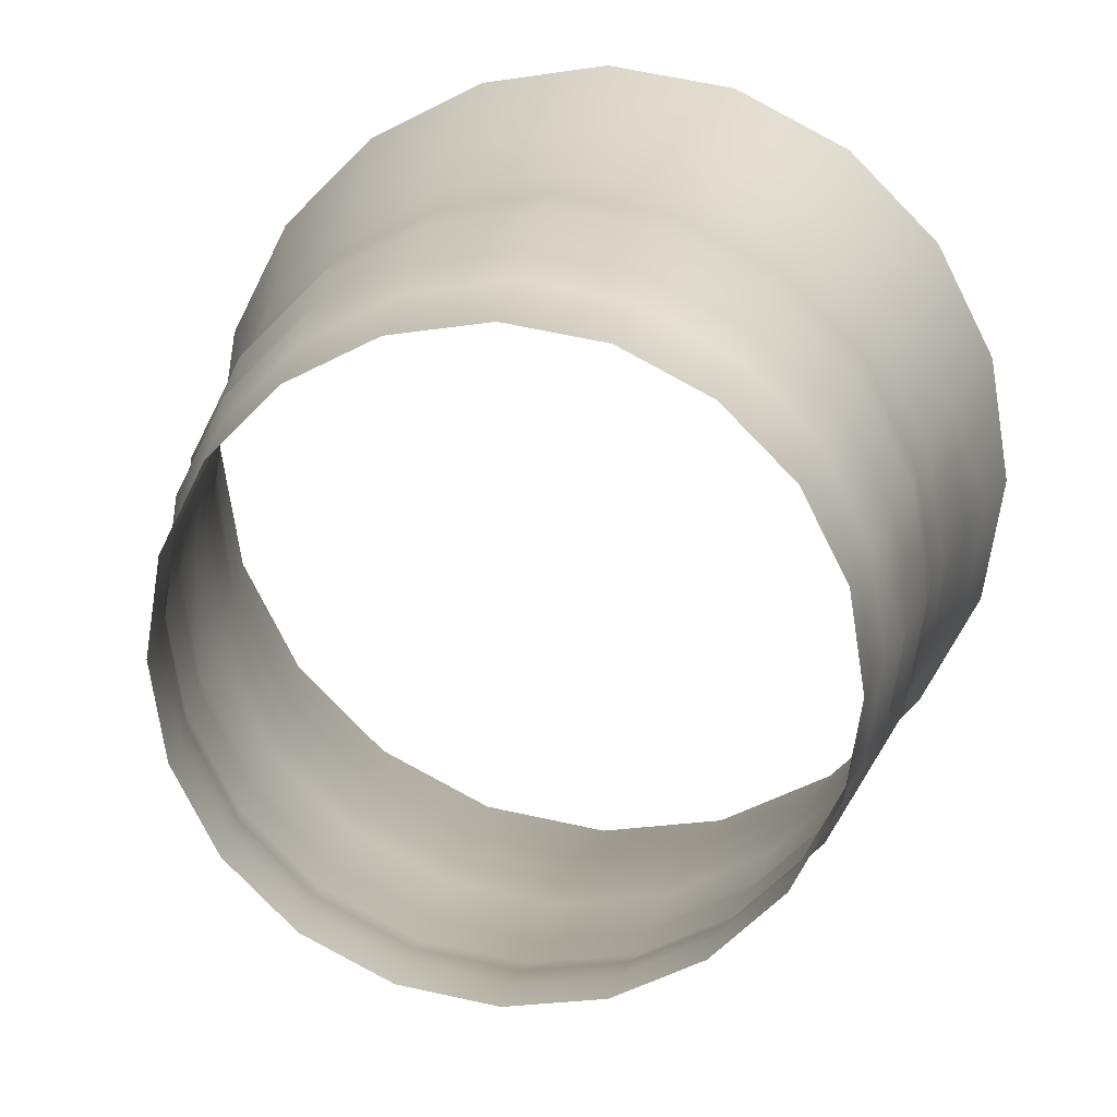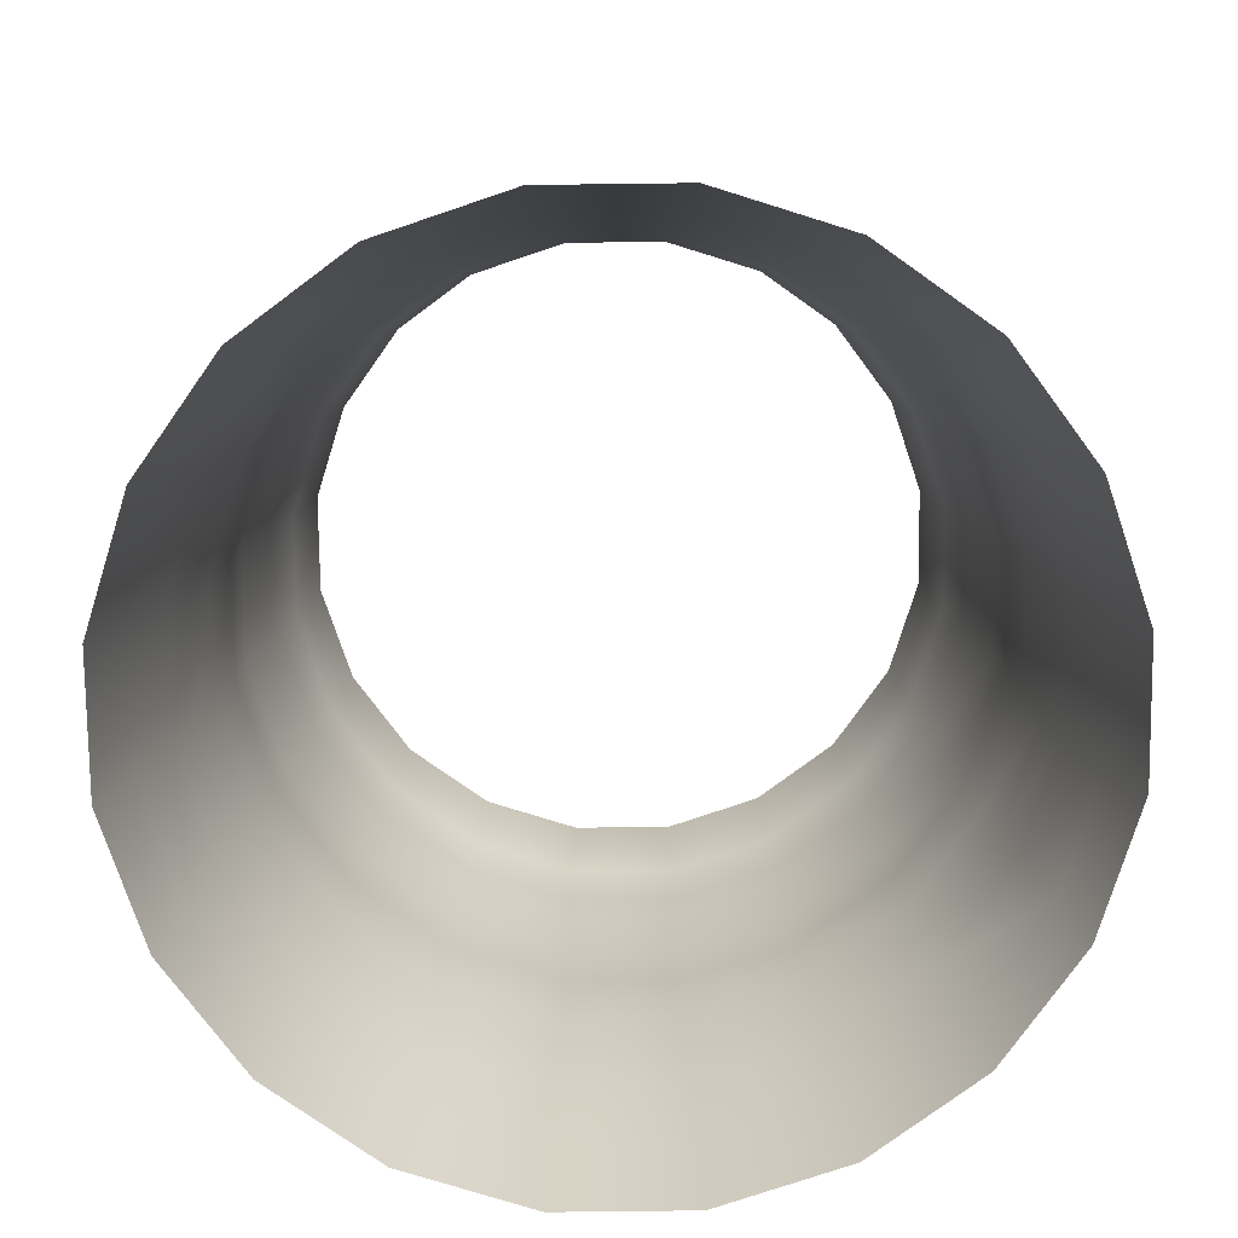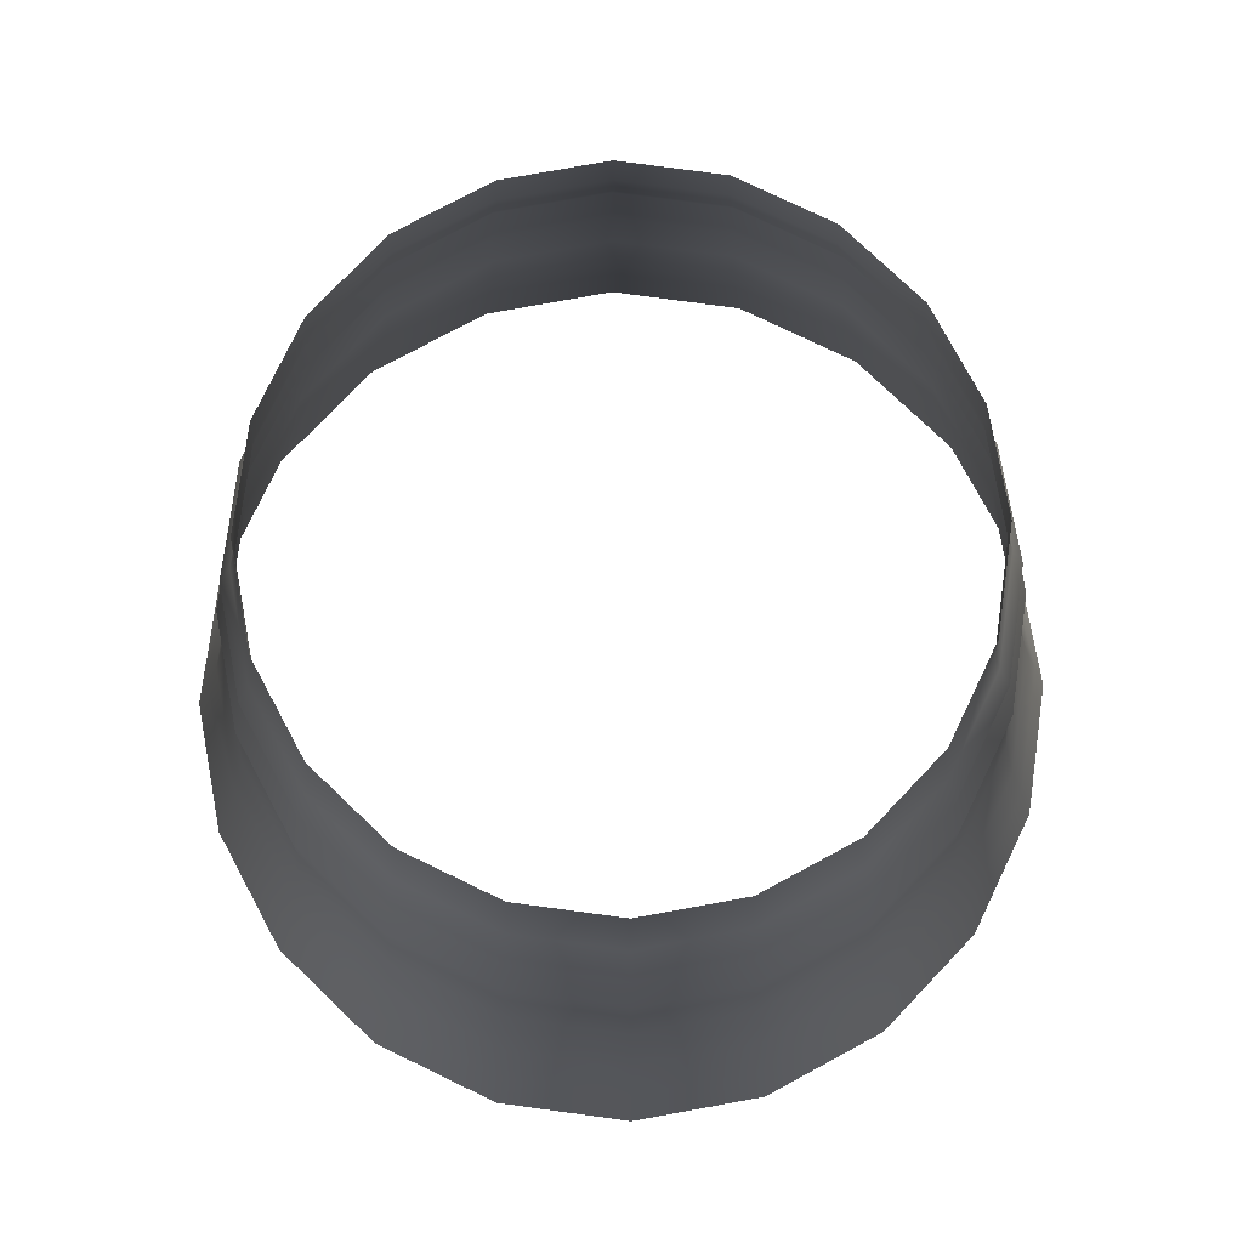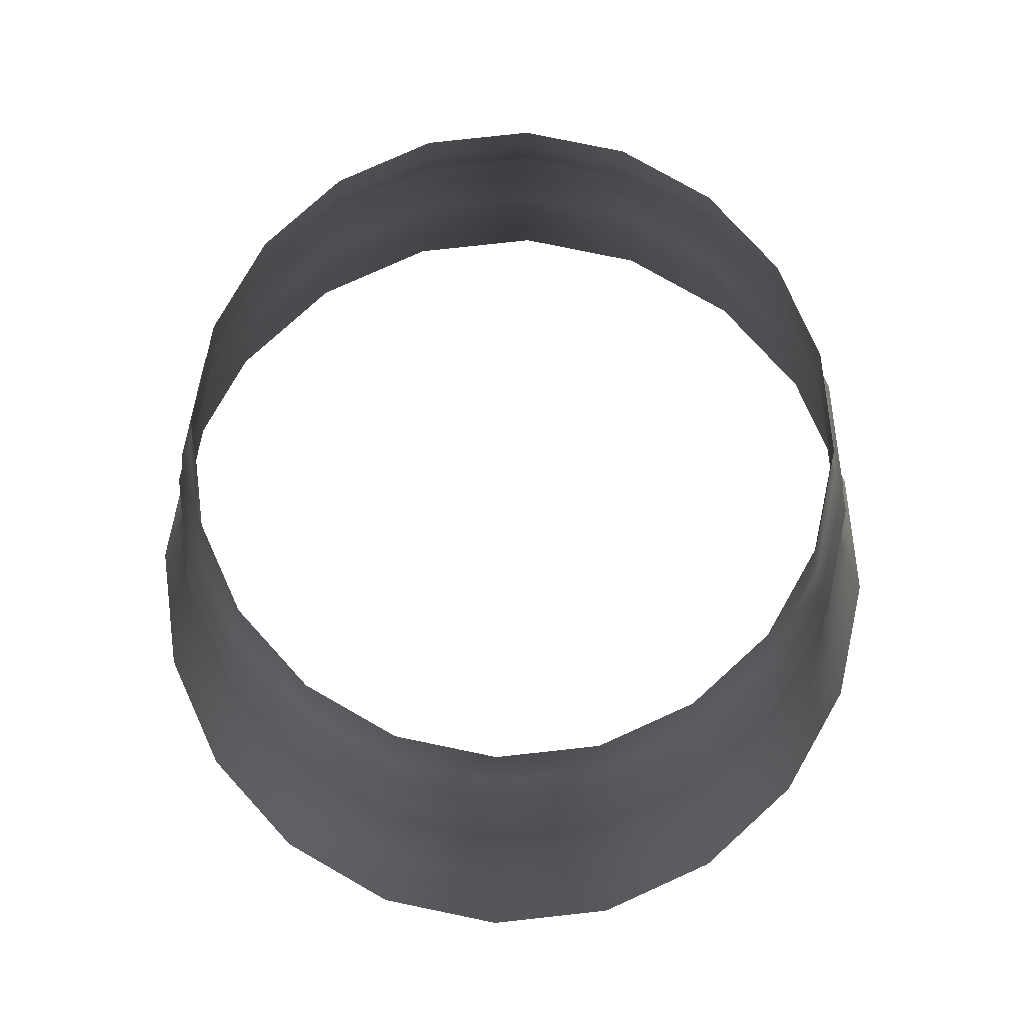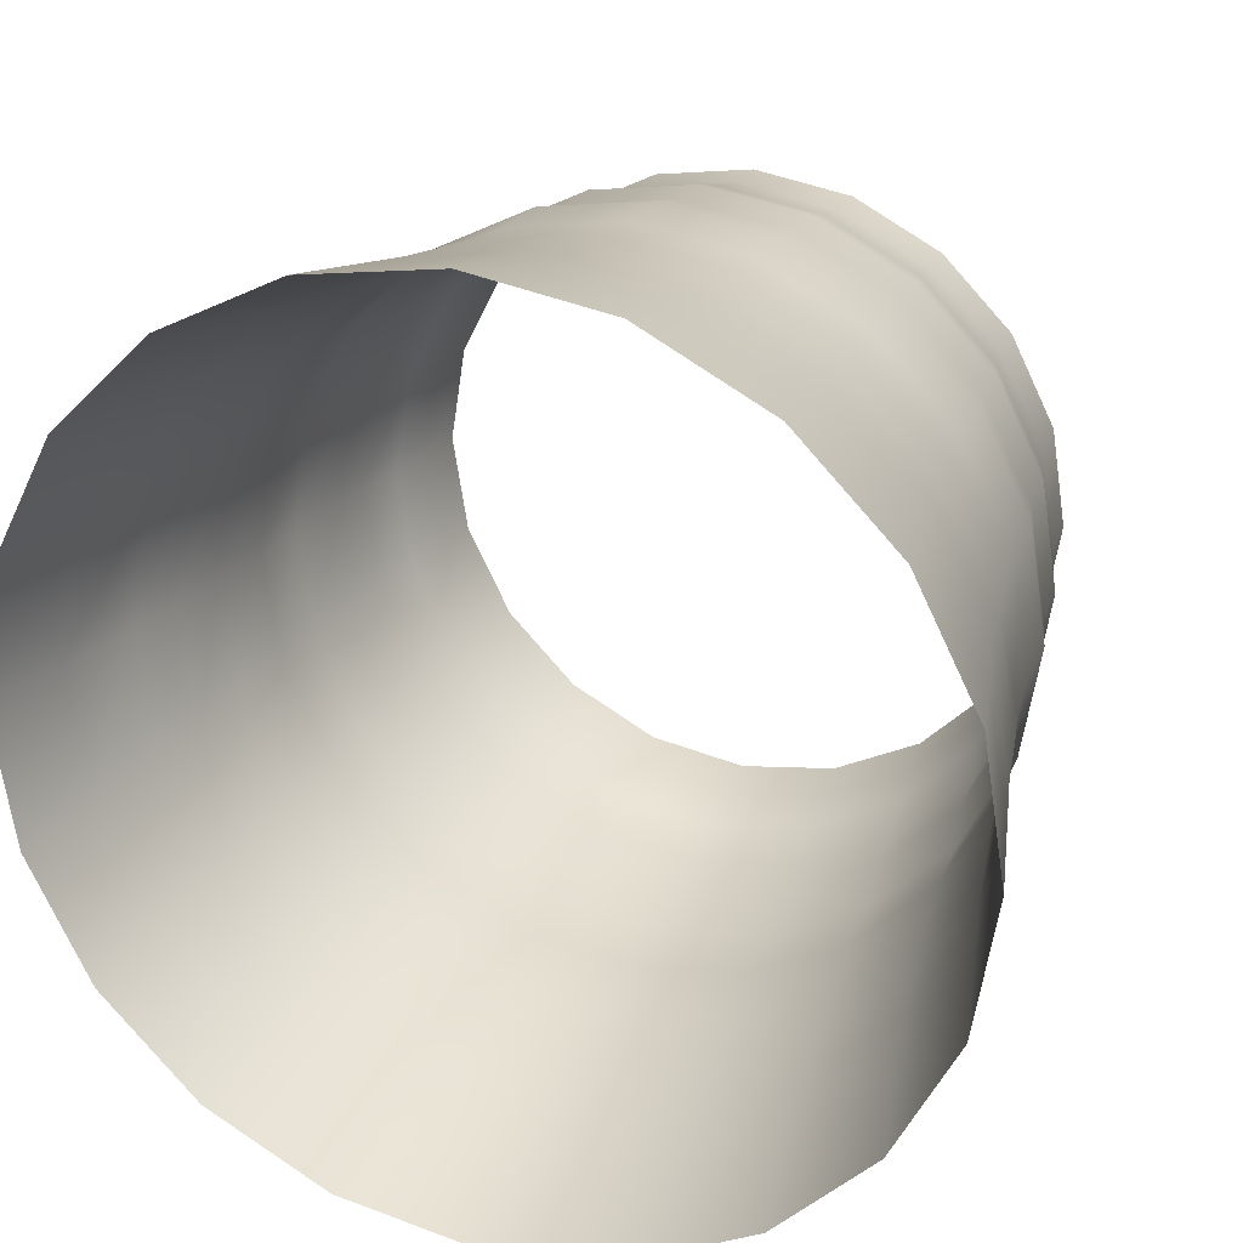
<metadata>
{"format":"obj","ext":"obj","renderer":"f3d","projection":"perspective","resolution":1024,"background":"white","views":[{"elev":17.6,"azim":-171.4,"up":"+Z"},{"elev":-76.4,"azim":153.7,"up":"+Y"},{"elev":77.5,"azim":-1.3,"up":"+Y"},{"elev":77.6,"azim":-69.3,"up":"+Y"},{"elev":25.2,"azim":20.9,"up":"+Z"}]}
</metadata>
<code>
g pants
v 0.01497 0.01585 1.192e-07
v 0.01356 0.01889 -0.004407
v 0.01424 0.01585 -0.004626
v 0.01426 0.01889 1.192e-07
v 0.01424 0.01585 0.004626
v 0.01289 0.02193 -0.004189
v 0.01356 0.01889 0.004407
v 0.01211 0.01585 0.008799
v 0.01355 0.02193 1.192e-07
v 0.01254 0.0239 -0.004073
v 0.01154 0.01889 0.008383
v 0.008799 0.01585 0.01211
v 0.01318 0.0239 1.192e-07
v 0.01218 0.02588 -0.003958
v 0.01289 0.02193 0.004188
v 0.008383 0.01889 0.01154
v 0.004626 0.01585 0.01424
v 0.01281 0.02588 1.192e-07
v 0.01187 0.02826 -0.003856
v 0.01254 0.0239 0.004073
v 0.01097 0.02193 0.007966
v 0.004407 0.01889 0.01356
v -1.192e-07 0.01585 0.01497
v 0.01248 0.02826 1.192e-07
v 0.0118 0.03059 -0.003833
v 0.007967 0.02193 0.01096
v 0.01066 0.0239 0.007747
v 0.01218 0.02588 0.003958
v -1.192e-07 0.01889 0.01426
v -0.004626 0.01585 0.01424
v 0.0124 0.03059 1.192e-07
v 0.01127 0.0326 -0.003661
v 0.004189 0.02193 0.01289
v 0.007747 0.0239 0.01066
v 0.01187 0.02826 0.003856
v 0.01036 0.02588 0.007528
v -0.004407 0.01889 0.01356
v -0.008799 0.01585 0.01211
v 0.01185 0.0326 1.192e-07
v 0.01123 0.03438 -0.003649
v -1.192e-07 0.02193 0.01355
v 0.004073 0.0239 0.01254
v 0.007528 0.02588 0.01036
v 0.0118 0.03059 0.003833
v 0.0101 0.02826 0.007334
v 0.01181 0.03438 1.192e-07
v 0.01074 0.03603 -0.003489
v 0.01127 0.0326 0.003661
v 0.01004 0.03059 0.007291
v 0.007335 0.02826 0.0101
v 0.003958 0.02588 0.01218
v 0.01129 0.03603 1.192e-07
v 0.01041 0.0377 -0.003381
v 0.01123 0.03438 0.003649
v 0.009585 0.0326 0.006964
v 0.007291 0.03059 0.01004
v 0.01094 0.0377 1.192e-07
v 0.01028 0.03958 -0.003341
v 0.01081 0.03958 1.192e-07
v 0.01074 0.03603 0.00349
v 0.01041 0.0377 0.003381
v 0.01028 0.03958 0.003341
v 0.009553 0.03438 0.006941
v 0.009135 0.03603 0.006638
v 0.008852 0.0377 0.006432
v 0.008747 0.03958 0.006355
v 0.006964 0.0326 0.009585
v 0.006941 0.03438 0.009554
v 0.006637 0.03603 0.009136
v 0.006432 0.0377 0.008853
v 0.006355 0.03958 0.008747
v 0.003381 0.0377 0.01041
v 0.003341 0.03958 0.01028
v 0.003489 0.03603 0.01074
v 0.003649 0.03438 0.01123
v 0.003661 0.0326 0.01127
v 0.003833 0.03059 0.0118
v -1.192e-07 0.0377 0.01094
v -1.192e-07 0.03958 0.01081
v -1.192e-07 0.03603 0.01129
v -1.192e-07 0.03438 0.01181
v -1.192e-07 0.0326 0.01185
v -0.003381 0.0377 0.01041
v -0.003341 0.03958 0.01028
v -0.00349 0.03603 0.01074
v -0.003649 0.03438 0.01123
v -0.006432 0.0377 0.008853
v -0.006355 0.03958 0.008747
v -0.006638 0.03603 0.009136
v -0.008853 0.0377 0.006432
v -0.008747 0.03958 0.006355
v -1.192e-07 0.03059 0.0124
v -0.003661 0.0326 0.01127
v -0.006941 0.03438 0.009554
v -0.009136 0.03603 0.006638
v -0.01041 0.0377 0.003381
v -0.01028 0.03958 0.003341
v -0.003833 0.03059 0.0118
v -0.006964 0.0326 0.009585
v -0.009554 0.03438 0.006941
v -0.01074 0.03603 0.00349
v -0.01094 0.0377 1.192e-07
v -0.01081 0.03958 1.192e-07
v -0.007291 0.03059 0.01004
v -0.009585 0.0326 0.006964
v -0.01123 0.03438 0.003649
v -0.01129 0.03603 1.192e-07
v -0.01041 0.0377 -0.003381
v -0.01028 0.03958 -0.003341
v -0.01004 0.03059 0.007291
v -0.01127 0.0326 0.003661
v -0.01181 0.03438 1.192e-07
v -0.01074 0.03603 -0.003489
v -0.008853 0.0377 -0.006432
v -0.008747 0.03958 -0.006355
v -0.0118 0.03059 0.003833
v -0.01185 0.0326 1.192e-07
v -0.01123 0.03438 -0.003649
v -0.009136 0.03603 -0.006637
v -0.006432 0.0377 -0.008852
v -0.006355 0.03958 -0.008747
v -0.0124 0.03059 1.192e-07
v -0.01127 0.0326 -0.003661
v -0.009554 0.03438 -0.006941
v -0.006638 0.03603 -0.009135
v -0.003381 0.0377 -0.01041
v -0.003341 0.03958 -0.01028
v -0.0118 0.03059 -0.003833
v -0.009585 0.0326 -0.006964
v -0.006941 0.03438 -0.009553
v -0.00349 0.03603 -0.01074
v -1.192e-07 0.0377 -0.01094
v -1.192e-07 0.03958 -0.01081
v -0.01004 0.03059 -0.007291
v -0.006964 0.0326 -0.009585
v -0.003649 0.03438 -0.01123
v -1.192e-07 0.03603 -0.01129
v 0.003381 0.0377 -0.01041
v 0.003341 0.03958 -0.01028
v -0.007291 0.03059 -0.01004
v -0.003661 0.0326 -0.01127
v -1.192e-07 0.03438 -0.01181
v 0.003489 0.03603 -0.01074
v 0.006432 0.0377 -0.008852
v 0.006355 0.03958 -0.008747
v -0.003833 0.03059 -0.0118
v -1.192e-07 0.0326 -0.01185
v 0.003649 0.03438 -0.01123
v 0.006637 0.03603 -0.009135
v 0.008852 0.0377 -0.006432
v 0.008747 0.03958 -0.006355
v 0.01041 0.0377 -0.003381
v 0.01028 0.03958 -0.003341
v 0.01074 0.03603 -0.003489
v 0.009135 0.03603 -0.006637
v 0.01123 0.03438 -0.003649
v 0.009553 0.03438 -0.006941
v 0.01127 0.0326 -0.003661
v 0.006941 0.03438 -0.009553
v 0.009585 0.0326 -0.006964
v 0.0118 0.03059 -0.003833
v 0.006964 0.0326 -0.009585
v 0.01004 0.03059 -0.007291
v 0.01187 0.02826 -0.003856
v 0.003661 0.0326 -0.01127
v 0.0101 0.02826 -0.007335
v 0.01218 0.02588 -0.003958
v 0.007291 0.03059 -0.01004
v 0.003833 0.03059 -0.0118
v 0.01036 0.02588 -0.007528
v 0.01254 0.0239 -0.004073
v 0.007335 0.02826 -0.0101
v -1.192e-07 0.03059 -0.0124
v 0.01066 0.0239 -0.007747
v 0.01289 0.02193 -0.004189
v 0.003856 0.02826 -0.01187
v 0.007528 0.02588 -0.01036
v -1.192e-07 0.02826 -0.01248
v 0.01097 0.02193 -0.007967
v 0.01356 0.01889 -0.004407
v 0.003958 0.02588 -0.01218
v 0.007747 0.0239 -0.01066
v -0.003856 0.02826 -0.01187
v 0.01154 0.01889 -0.008383
v 0.01424 0.01585 -0.004626
v 0.01211 0.01585 -0.008799
v 0.007967 0.02193 -0.01097
v 0.008383 0.01889 -0.01154
v 0.008799 0.01585 -0.01211
v -1.192e-07 0.02588 -0.01281
v 0.004073 0.0239 -0.01254
v -0.007334 0.02826 -0.0101
v 0.004407 0.01889 -0.01356
v 0.004626 0.01585 -0.01424
v 0.004189 0.02193 -0.01289
v -0.003958 0.02588 -0.01218
v -1.192e-07 0.0239 -0.01318
v -0.0101 0.02826 -0.007335
v -1.192e-07 0.01889 -0.01426
v -1.192e-07 0.01585 -0.01497
v -1.192e-07 0.02193 -0.01355
v -0.007528 0.02588 -0.01036
v -0.004073 0.0239 -0.01254
v -0.01187 0.02826 -0.003856
v -0.004407 0.01889 -0.01356
v -0.004626 0.01585 -0.01424
v -0.004188 0.02193 -0.01289
v -0.01036 0.02588 -0.007528
v -0.007747 0.0239 -0.01066
v -0.01248 0.02826 1.192e-07
v -0.008383 0.01889 -0.01154
v -0.008799 0.01585 -0.01211
v -0.007966 0.02193 -0.01097
v -0.01218 0.02588 -0.003958
v -0.01066 0.0239 -0.007747
v -0.01187 0.02826 0.003856
v -0.01154 0.01889 -0.008383
v -0.01211 0.01585 -0.008799
v -0.01096 0.02193 -0.007967
v -0.01281 0.02588 1.192e-07
v -0.01254 0.0239 -0.004073
v -0.0101 0.02826 0.007334
v -0.01356 0.01889 -0.004407
v -0.01424 0.01585 -0.004626
v -0.01289 0.02193 -0.004189
v -0.01218 0.02588 0.003958
v -0.01318 0.0239 1.192e-07
v -0.007334 0.02826 0.0101
v -0.01426 0.01889 1.192e-07
v -0.01497 0.01585 1.192e-07
v -0.01355 0.02193 1.192e-07
v -0.01036 0.02588 0.007528
v -0.01254 0.0239 0.004073
v -0.003856 0.02826 0.01187
v -0.01356 0.01889 0.004407
v -0.01424 0.01585 0.004626
v -0.01289 0.02193 0.004188
v -0.007528 0.02588 0.01036
v -0.01066 0.0239 0.007747
v -1.192e-07 0.02826 0.01248
v -0.01154 0.01889 0.008383
v -0.01211 0.01585 0.008799
v -0.01096 0.02193 0.007966
v -0.003958 0.02588 0.01218
v -0.007747 0.0239 0.01066
v 0.003856 0.02826 0.01187
v -1.192e-07 0.02588 0.01281
v -0.007966 0.02193 0.01096
v -0.004073 0.0239 0.01254
v -1.192e-07 0.0239 0.01318
v -0.004188 0.02193 0.01289
v -0.008383 0.01889 0.01154
g pants_0
f 3 2 1
f 2 4 1
f 1 4 5
f 2 6 4
f 4 7 5
f 5 7 8
f 6 9 4
f 4 9 7
f 6 10 9
f 7 11 8
f 8 11 12
f 10 13 9
f 10 14 13
f 9 15 7
f 7 15 11
f 9 13 15
f 11 16 12
f 12 16 17
f 14 18 13
f 14 19 18
f 13 20 15
f 13 18 20
f 15 21 11
f 11 21 16
f 15 20 21
f 16 22 17
f 17 22 23
f 19 24 18
f 19 25 24
f 21 26 16
f 16 26 22
f 20 27 21
f 21 27 26
f 18 28 20
f 18 24 28
f 20 28 27
f 22 29 23
f 23 29 30
f 25 31 24
f 25 32 31
f 26 33 22
f 22 33 29
f 27 34 26
f 26 34 33
f 24 35 28
f 24 31 35
f 28 36 27
f 27 36 34
f 28 35 36
f 29 37 30
f 30 37 38
f 32 39 31
f 32 40 39
f 33 41 29
f 29 41 37
f 34 42 33
f 33 42 41
f 36 43 34
f 34 43 42
f 31 44 35
f 31 39 44
f 35 45 36
f 36 45 43
f 35 44 45
f 40 46 39
f 40 47 46
f 39 48 44
f 39 46 48
f 44 49 45
f 44 48 49
f 45 50 43
f 45 49 50
f 43 51 42
f 43 50 51
f 47 52 46
f 47 53 52
f 46 54 48
f 46 52 54
f 48 55 49
f 48 54 55
f 49 56 50
f 49 55 56
f 53 57 52
f 53 58 57
f 58 59 57
f 52 60 54
f 52 57 60
f 57 59 61
f 57 61 60
f 59 62 61
f 54 63 55
f 54 60 63
f 60 61 64
f 60 64 63
f 61 62 65
f 61 65 64
f 62 66 65
f 55 63 67
f 55 67 56
f 63 64 68
f 63 68 67
f 64 65 69
f 64 69 68
f 65 66 70
f 65 70 69
f 66 71 70
f 70 71 72
f 71 73 72
f 69 70 74
f 70 72 74
f 68 69 75
f 69 74 75
f 67 68 76
f 68 75 76
f 56 67 77
f 67 76 77
f 72 73 78
f 73 79 78
f 74 72 80
f 72 78 80
f 75 74 81
f 74 80 81
f 76 75 82
f 75 81 82
f 78 79 83
f 79 84 83
f 80 78 85
f 78 83 85
f 81 80 86
f 80 85 86
f 83 84 87
f 84 88 87
f 85 83 89
f 83 87 89
f 87 88 90
f 88 91 90
f 76 82 92
f 77 76 92
f 82 81 93
f 81 86 93
f 86 85 94
f 85 89 94
f 89 87 95
f 87 90 95
f 90 91 96
f 91 97 96
f 92 82 98
f 82 93 98
f 93 86 99
f 86 94 99
f 94 89 100
f 89 95 100
f 95 90 101
f 90 96 101
f 96 97 102
f 97 103 102
f 98 93 104
f 93 99 104
f 99 94 105
f 94 100 105
f 100 95 106
f 95 101 106
f 101 96 107
f 96 102 107
f 102 103 108
f 103 109 108
f 104 99 110
f 99 105 110
f 105 100 111
f 100 106 111
f 106 101 112
f 101 107 112
f 107 102 113
f 102 108 113
f 108 109 114
f 109 115 114
f 110 105 116
f 105 111 116
f 111 106 117
f 106 112 117
f 112 107 118
f 107 113 118
f 113 108 119
f 108 114 119
f 114 115 120
f 115 121 120
f 116 111 122
f 111 117 122
f 117 112 123
f 112 118 123
f 118 113 124
f 113 119 124
f 119 114 125
f 114 120 125
f 120 121 126
f 121 127 126
f 122 117 128
f 117 123 128
f 123 118 129
f 118 124 129
f 124 119 130
f 119 125 130
f 125 120 131
f 120 126 131
f 126 127 132
f 127 133 132
f 128 123 134
f 123 129 134
f 129 124 135
f 124 130 135
f 130 125 136
f 125 131 136
f 131 126 137
f 126 132 137
f 132 133 138
f 133 139 138
f 134 129 140
f 129 135 140
f 135 130 141
f 130 136 141
f 136 131 142
f 131 137 142
f 137 132 143
f 132 138 143
f 138 139 144
f 139 145 144
f 140 135 146
f 135 141 146
f 141 136 147
f 136 142 147
f 142 137 148
f 137 143 148
f 143 138 149
f 138 144 149
f 144 145 150
f 145 151 150
f 150 151 152
f 151 153 152
f 150 152 154
f 144 150 155
f 155 150 154
f 149 144 155
f 155 154 156
f 157 155 156
f 149 155 157
f 157 156 158
f 143 149 159
f 159 149 157
f 148 143 159
f 160 157 158
f 159 157 160
f 160 158 161
f 148 159 162
f 162 159 160
f 163 160 161
f 162 160 163
f 163 161 164
f 165 148 162
f 142 148 165
f 147 142 165
f 166 163 164
f 166 164 167
f 168 162 163
f 165 162 168
f 168 163 166
f 147 165 169
f 169 165 168
f 170 166 167
f 170 167 171
f 172 168 166
f 169 168 172
f 172 166 170
f 173 147 169
f 141 147 173
f 146 141 173
f 174 170 171
f 174 171 175
f 176 169 172
f 173 169 176
f 177 172 170
f 177 170 174
f 176 172 177
f 146 173 178
f 178 173 176
f 179 174 175
f 179 175 180
f 181 176 177
f 178 176 181
f 182 177 174
f 182 174 179
f 181 177 182
f 183 146 178
f 140 146 183
f 184 179 180
f 184 180 185
f 186 184 185
f 187 182 179
f 187 179 184
f 188 184 186
f 188 187 184
f 189 188 186
f 190 178 181
f 183 178 190
f 191 181 182
f 191 182 187
f 190 181 191
f 192 140 183
f 134 140 192
f 193 188 189
f 194 193 189
f 195 187 188
f 195 191 187
f 193 195 188
f 196 183 190
f 192 183 196
f 197 190 191
f 197 191 195
f 196 190 197
f 198 134 192
f 128 134 198
f 199 193 194
f 200 199 194
f 201 195 193
f 201 197 195
f 199 201 193
f 202 192 196
f 198 192 202
f 203 196 197
f 203 197 201
f 202 196 203
f 204 128 198
f 122 128 204
f 205 199 200
f 206 205 200
f 207 201 199
f 207 203 201
f 205 207 199
f 208 198 202
f 204 198 208
f 209 202 203
f 209 203 207
f 208 202 209
f 210 122 204
f 116 122 210
f 211 205 206
f 212 211 206
f 213 207 205
f 213 209 207
f 211 213 205
f 214 204 208
f 210 204 214
f 215 208 209
f 215 209 213
f 214 208 215
f 216 116 210
f 110 116 216
f 217 211 212
f 218 217 212
f 219 213 211
f 219 215 213
f 217 219 211
f 220 210 214
f 216 210 220
f 221 214 215
f 221 215 219
f 220 214 221
f 222 110 216
f 104 110 222
f 223 217 218
f 224 223 218
f 225 219 217
f 225 221 219
f 223 225 217
f 226 216 220
f 222 216 226
f 227 220 221
f 227 221 225
f 226 220 227
f 228 104 222
f 98 104 228
f 229 223 224
f 230 229 224
f 231 225 223
f 231 227 225
f 229 231 223
f 232 222 226
f 228 222 232
f 233 226 227
f 233 227 231
f 232 226 233
f 234 98 228
f 92 98 234
f 235 229 230
f 236 235 230
f 237 231 229
f 237 233 231
f 235 237 229
f 238 228 232
f 234 228 238
f 239 232 233
f 239 233 237
f 238 232 239
f 240 92 234
f 77 92 240
f 241 235 236
f 242 241 236
f 243 237 235
f 243 239 237
f 241 243 235
f 244 234 238
f 240 234 244
f 245 238 239
f 245 239 243
f 244 238 245
f 246 77 240
f 56 77 246
f 50 56 246
f 50 246 51
f 246 240 247
f 247 240 244
f 51 246 247
f 248 243 241
f 248 245 243
f 249 244 245
f 247 244 249
f 249 245 248
f 51 247 250
f 250 247 249
f 42 51 250
f 42 250 41
f 250 249 251
f 41 250 251
f 251 249 248
f 41 251 37
f 252 248 241
f 251 248 252
f 37 251 252
f 252 241 242
f 37 252 38
f 38 252 242

</code>
